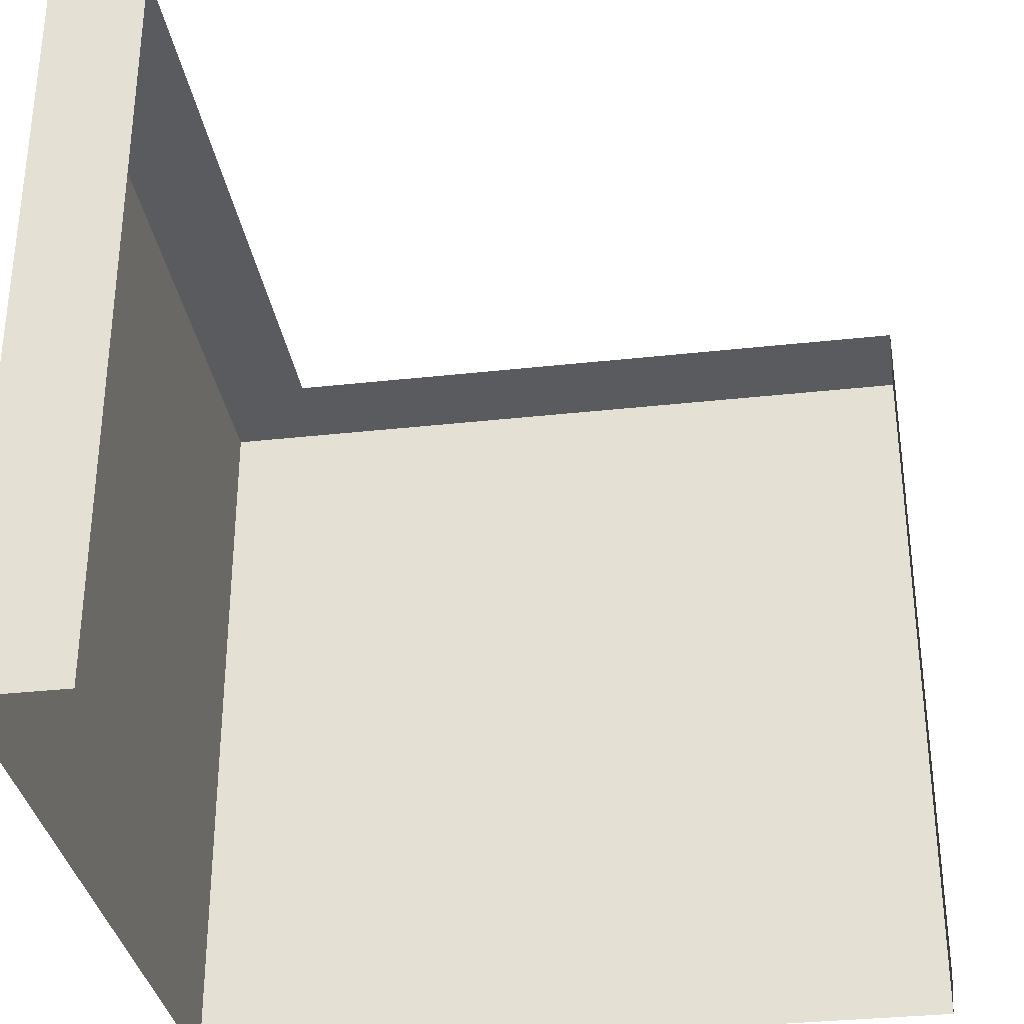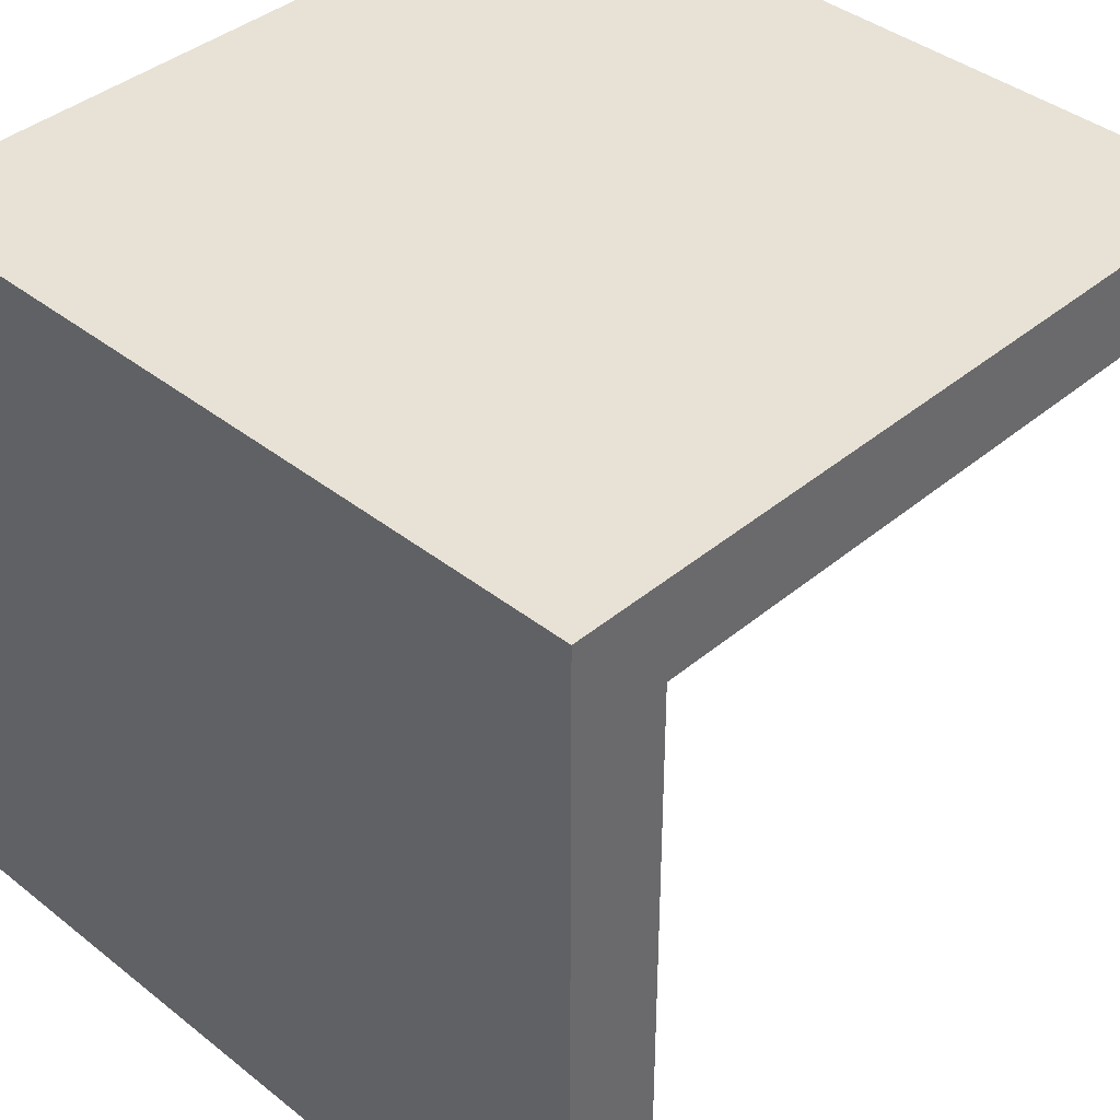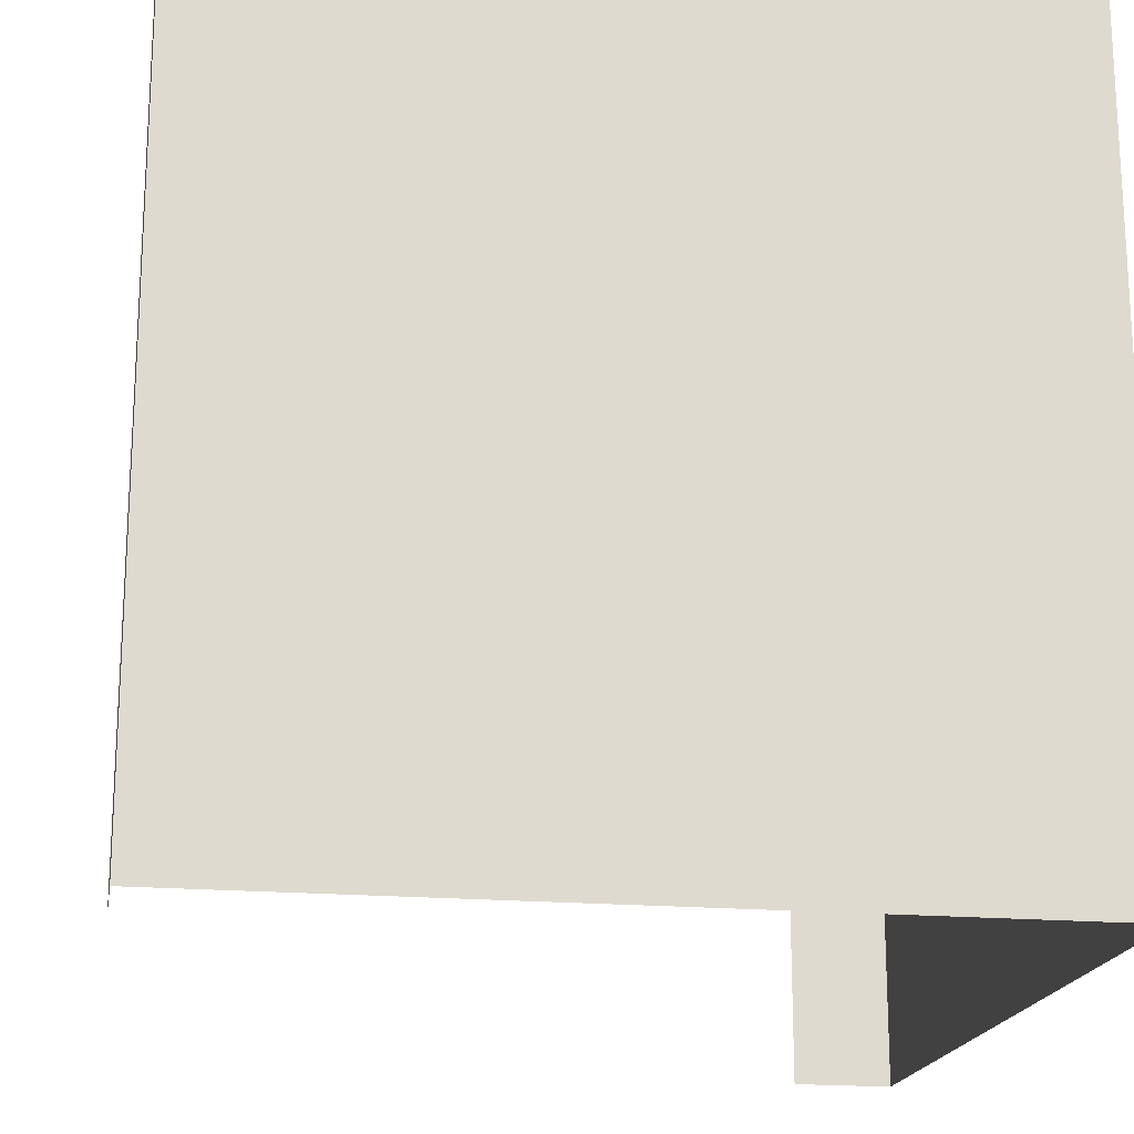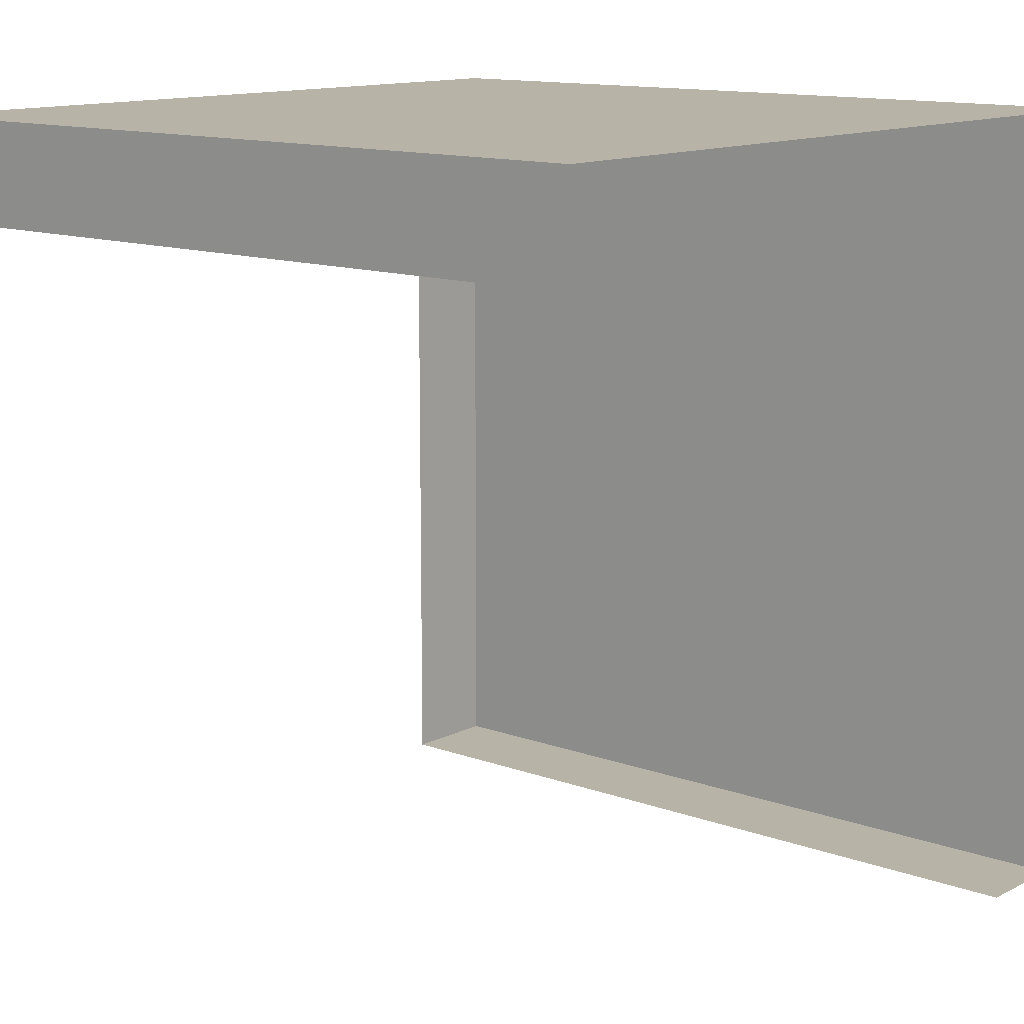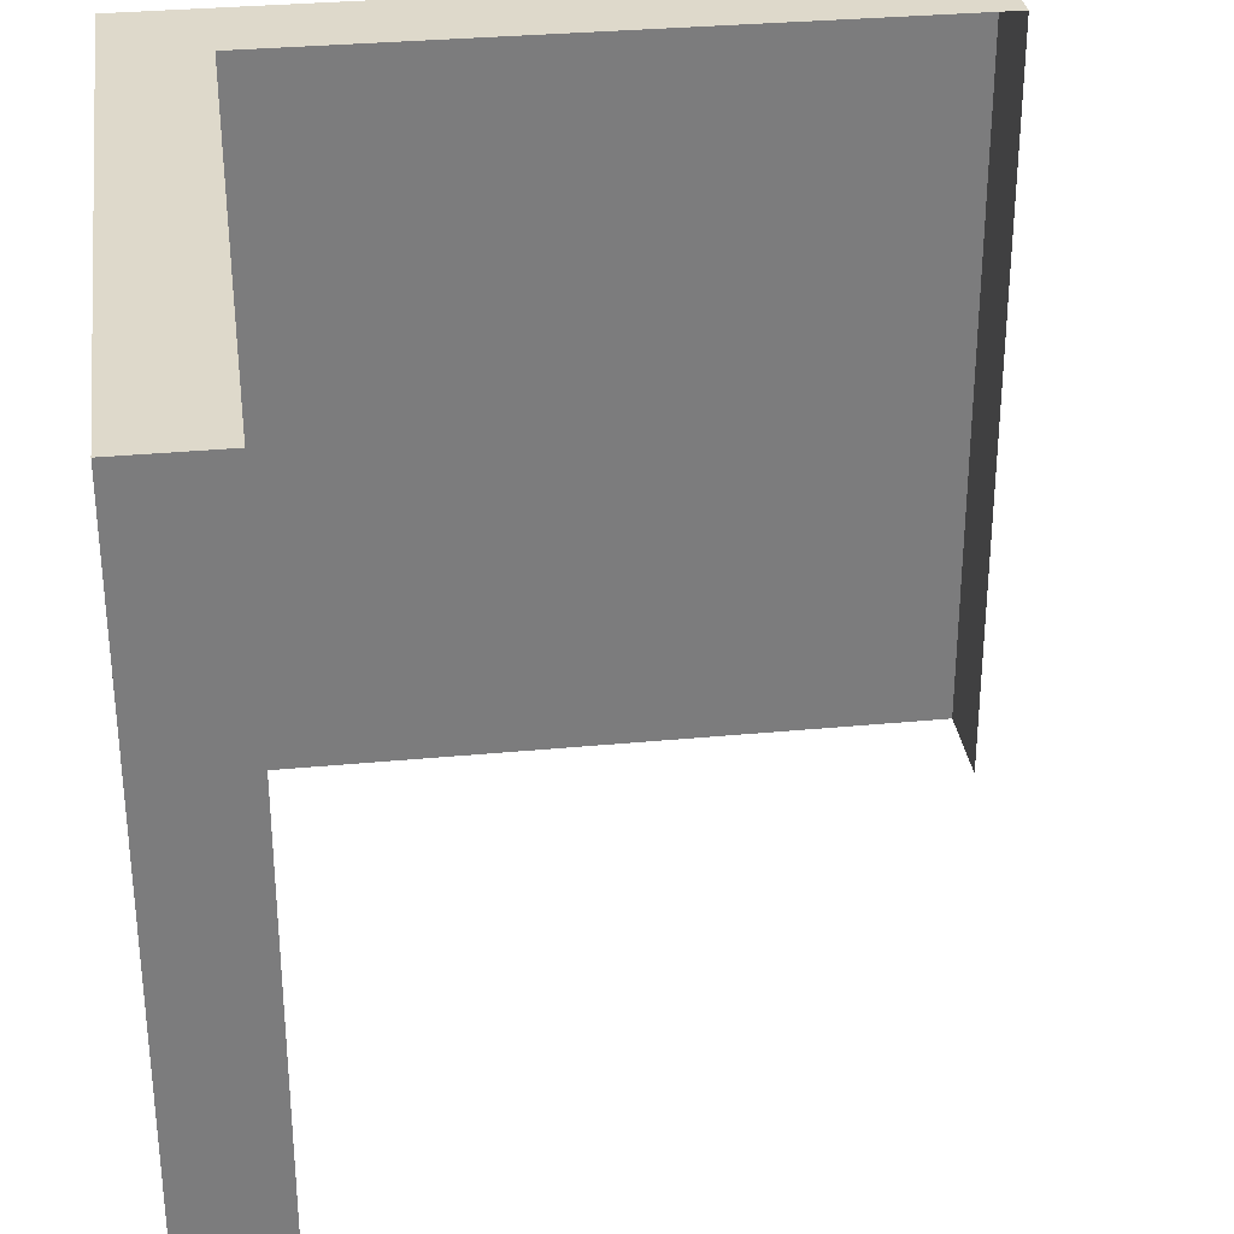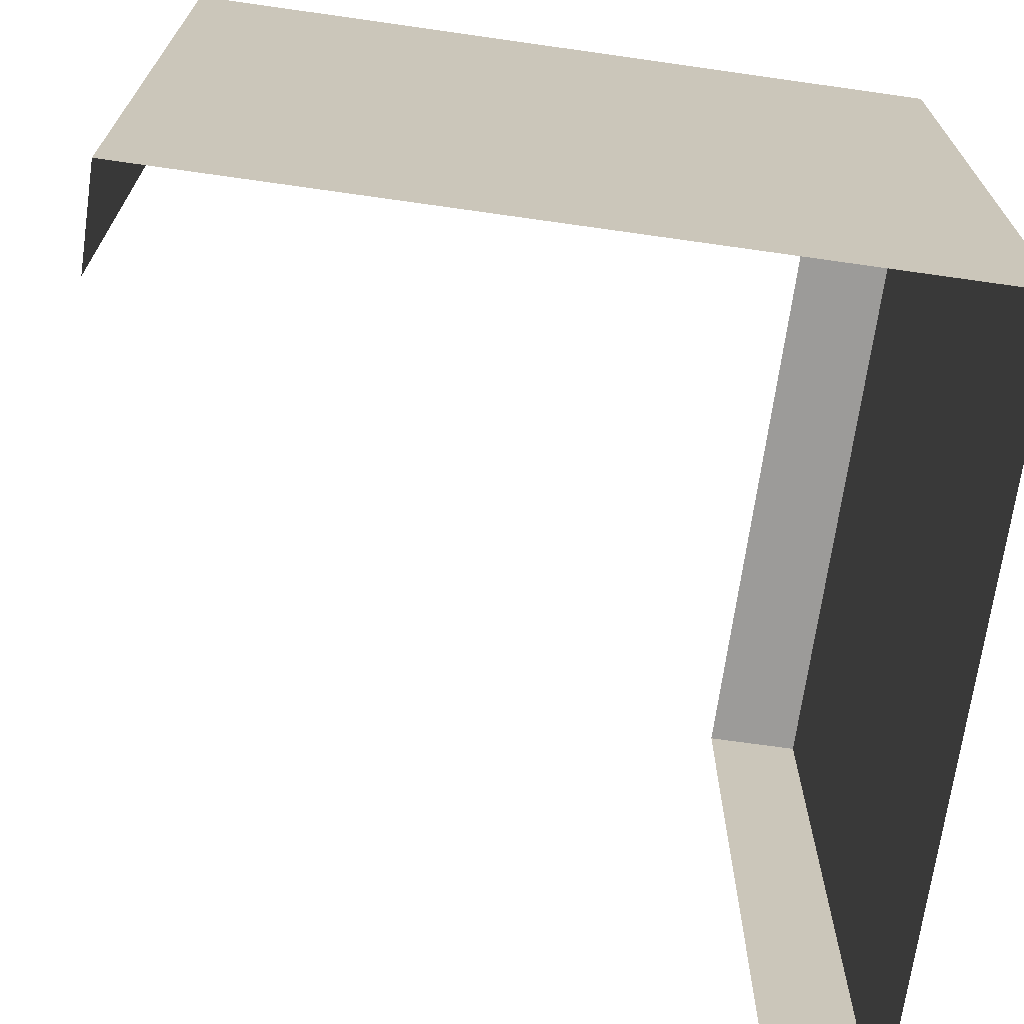
<metadata>
{"format":"obj","ext":"obj","renderer":"f3d","projection":"perspective","resolution":1024,"background":"white","views":[{"elev":-33.1,"azim":-171.3,"up":"+Y"},{"elev":40.1,"azim":134.2,"up":"+Z"},{"elev":-18.9,"azim":-9.5,"up":"+Y"},{"elev":12.6,"azim":-49.5,"up":"+Z"},{"elev":31.7,"azim":172.3,"up":"+Y"},{"elev":-69.8,"azim":-8.1,"up":"+Y"}]}
</metadata>
<code>
g default
v 0 0 0
v 128 0 0
v 0 128 0
v 128 128 0
v 0 128 -16
v 128 128 -16
v 0 0 -16
v 128 0 -16
v 112 128 0
v 112 128 -16
v 112 0 0
v 112 128 -128
v 112 0 -128
v 128 128 -128
v 128 0 -128
g nj_house_single_wall_Ltrun_out_01
f 1 11 9 3
f 3 9 10 5
f 2 8 6 4
f 7 1 3 5
f 9 4 6 10
f 13 12 14 15
f 9 11 2 4
f 10 6 14 12
f 6 8 15 14

</code>
